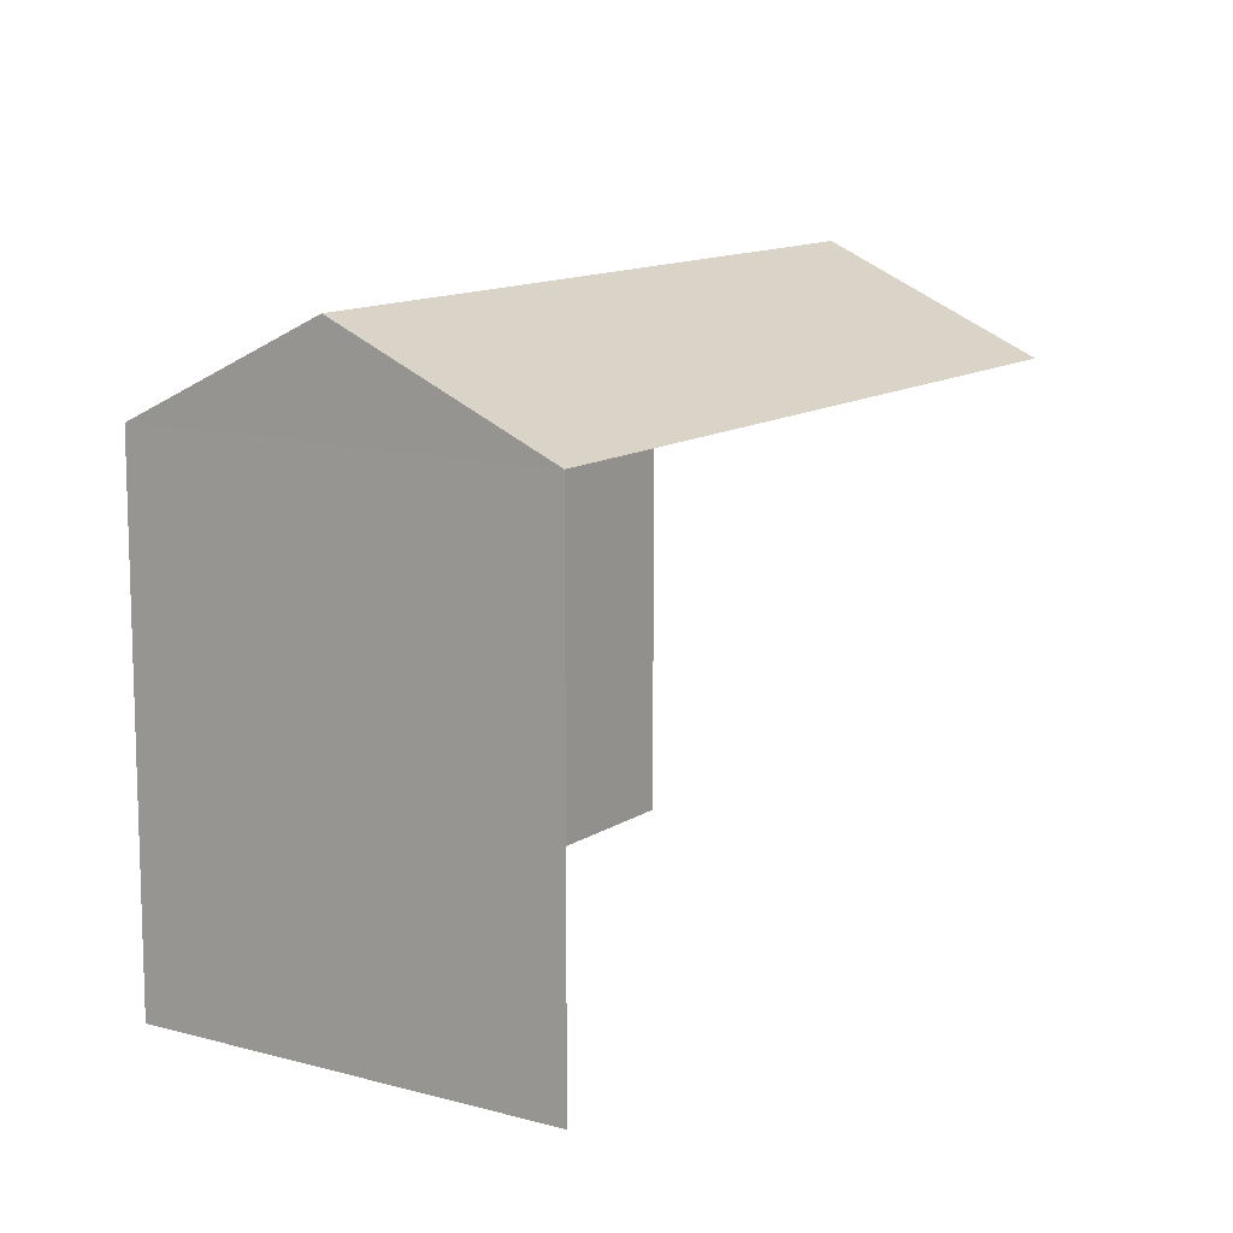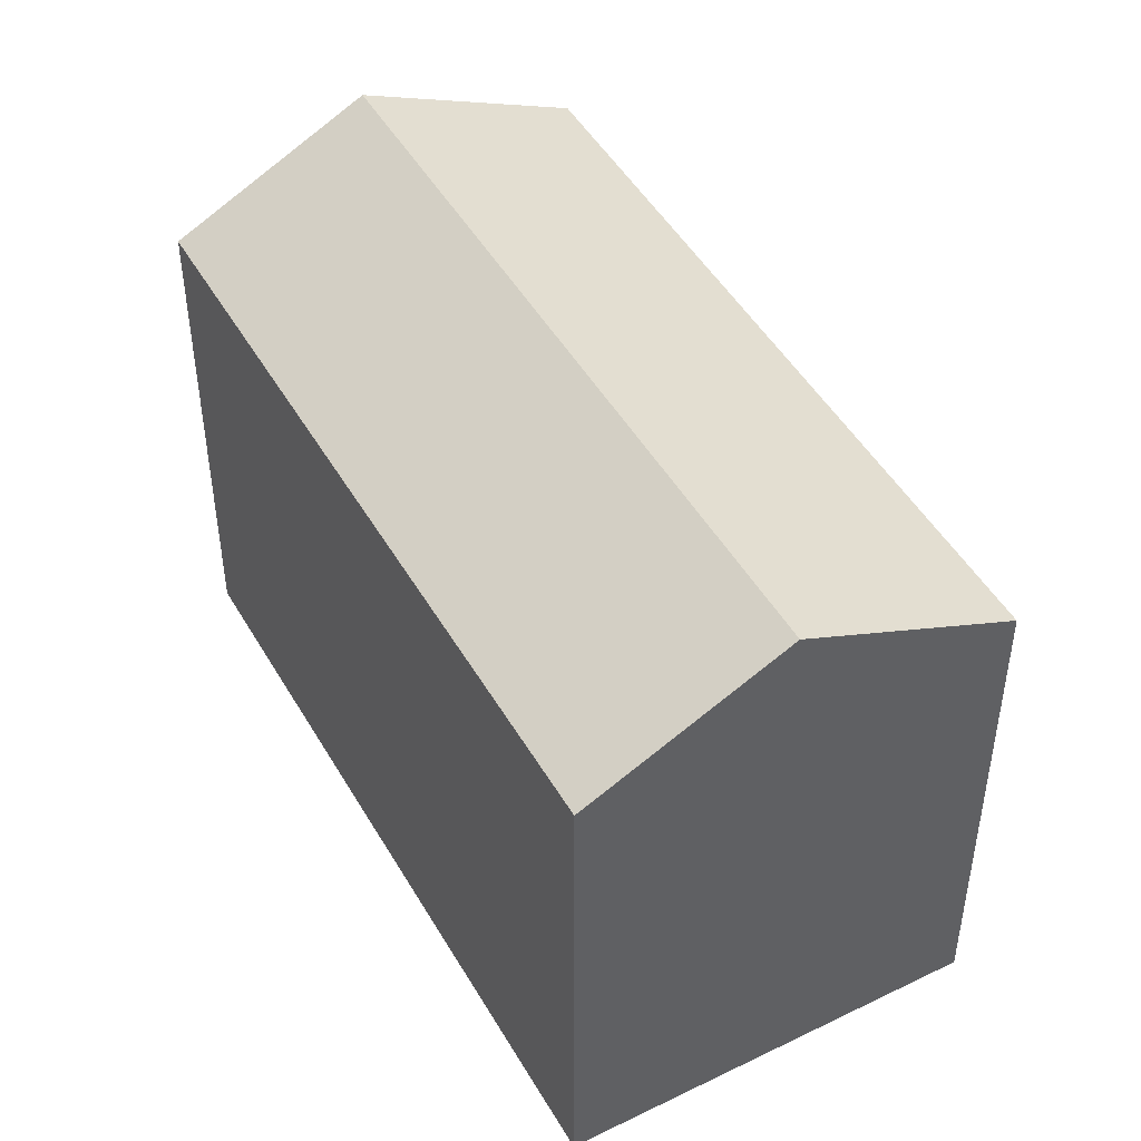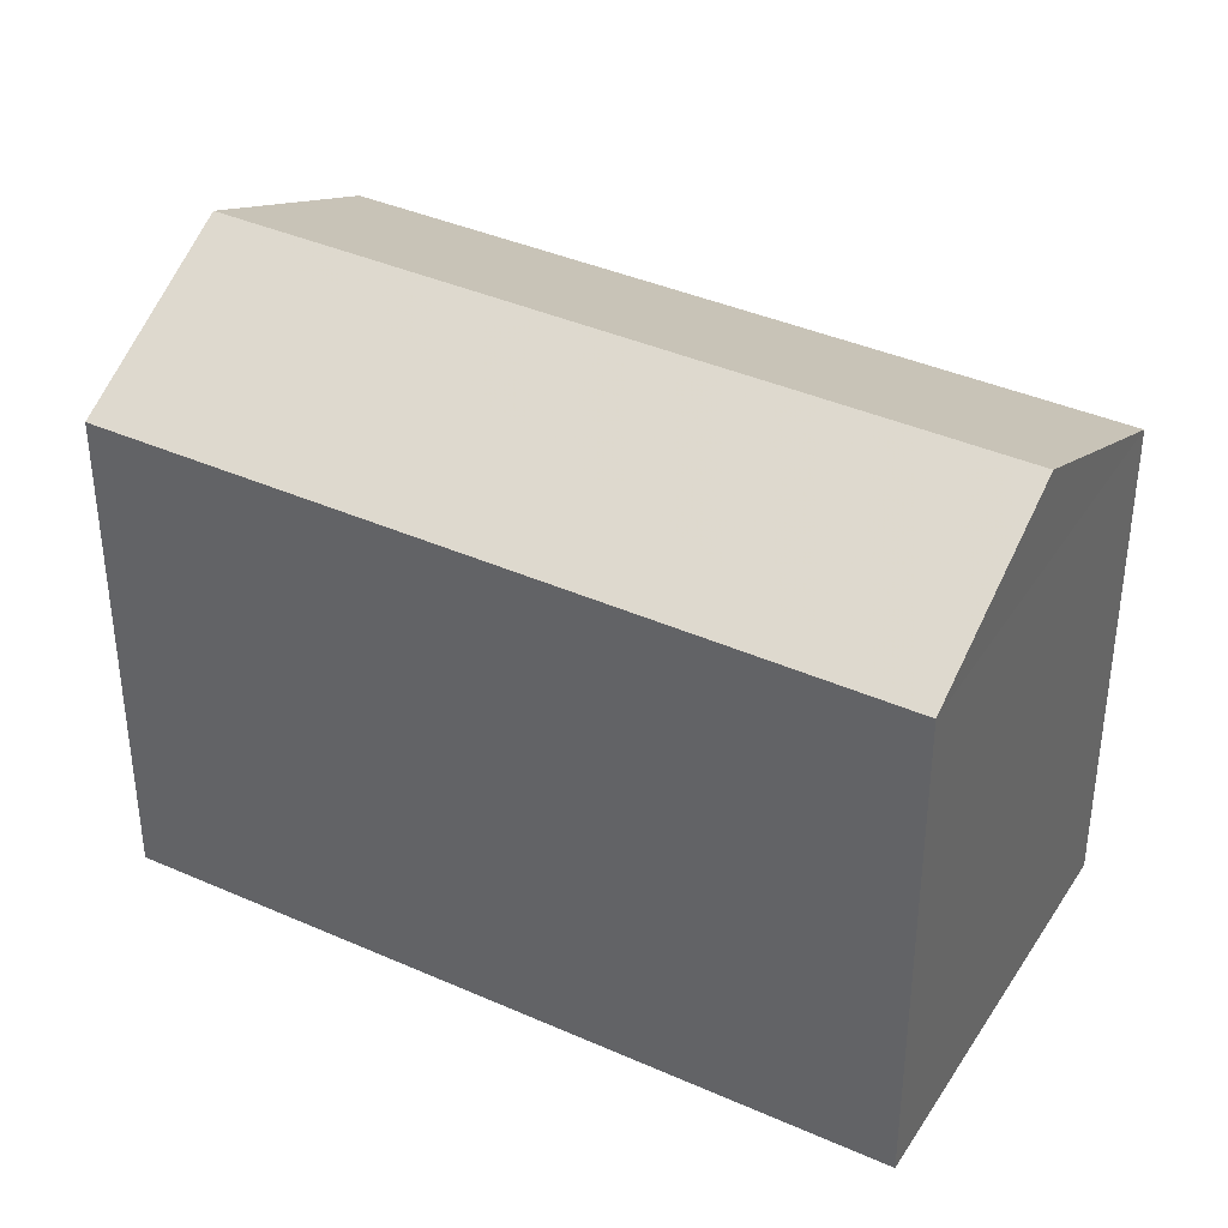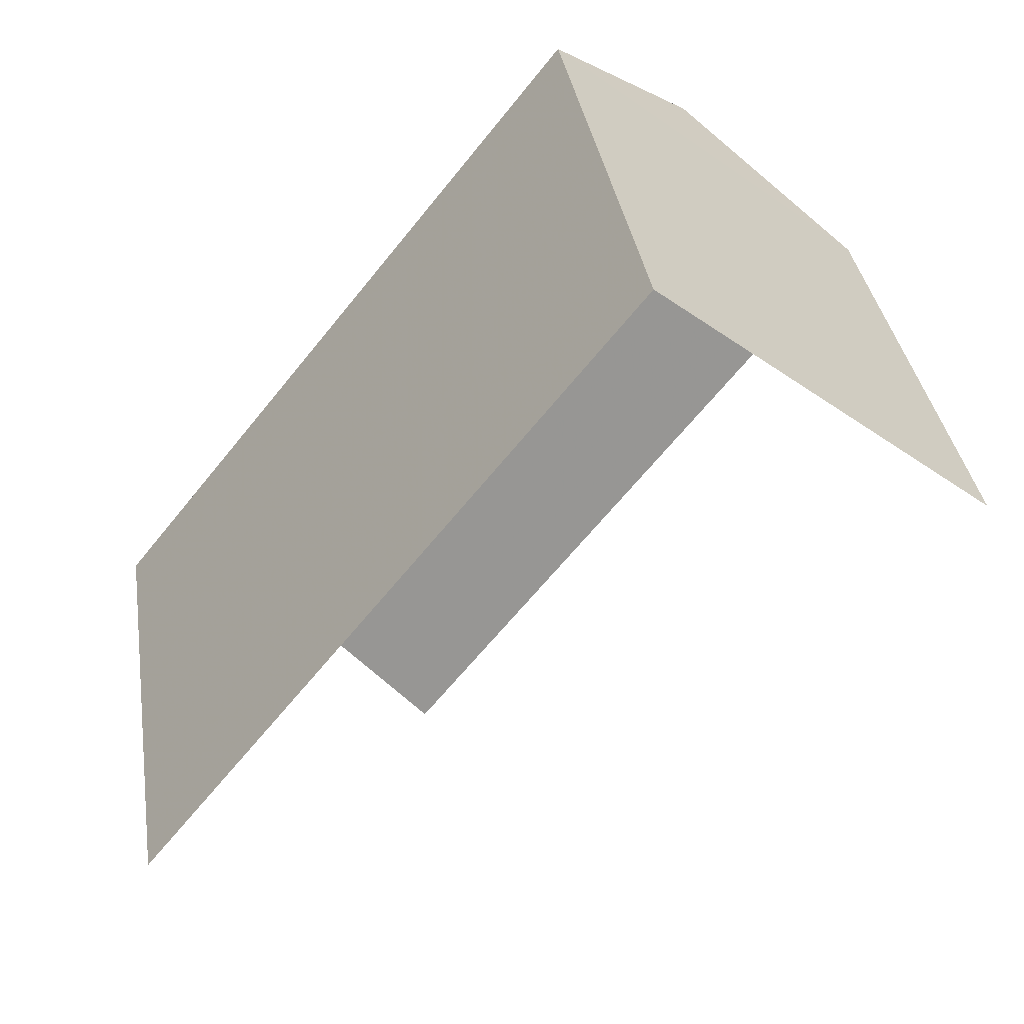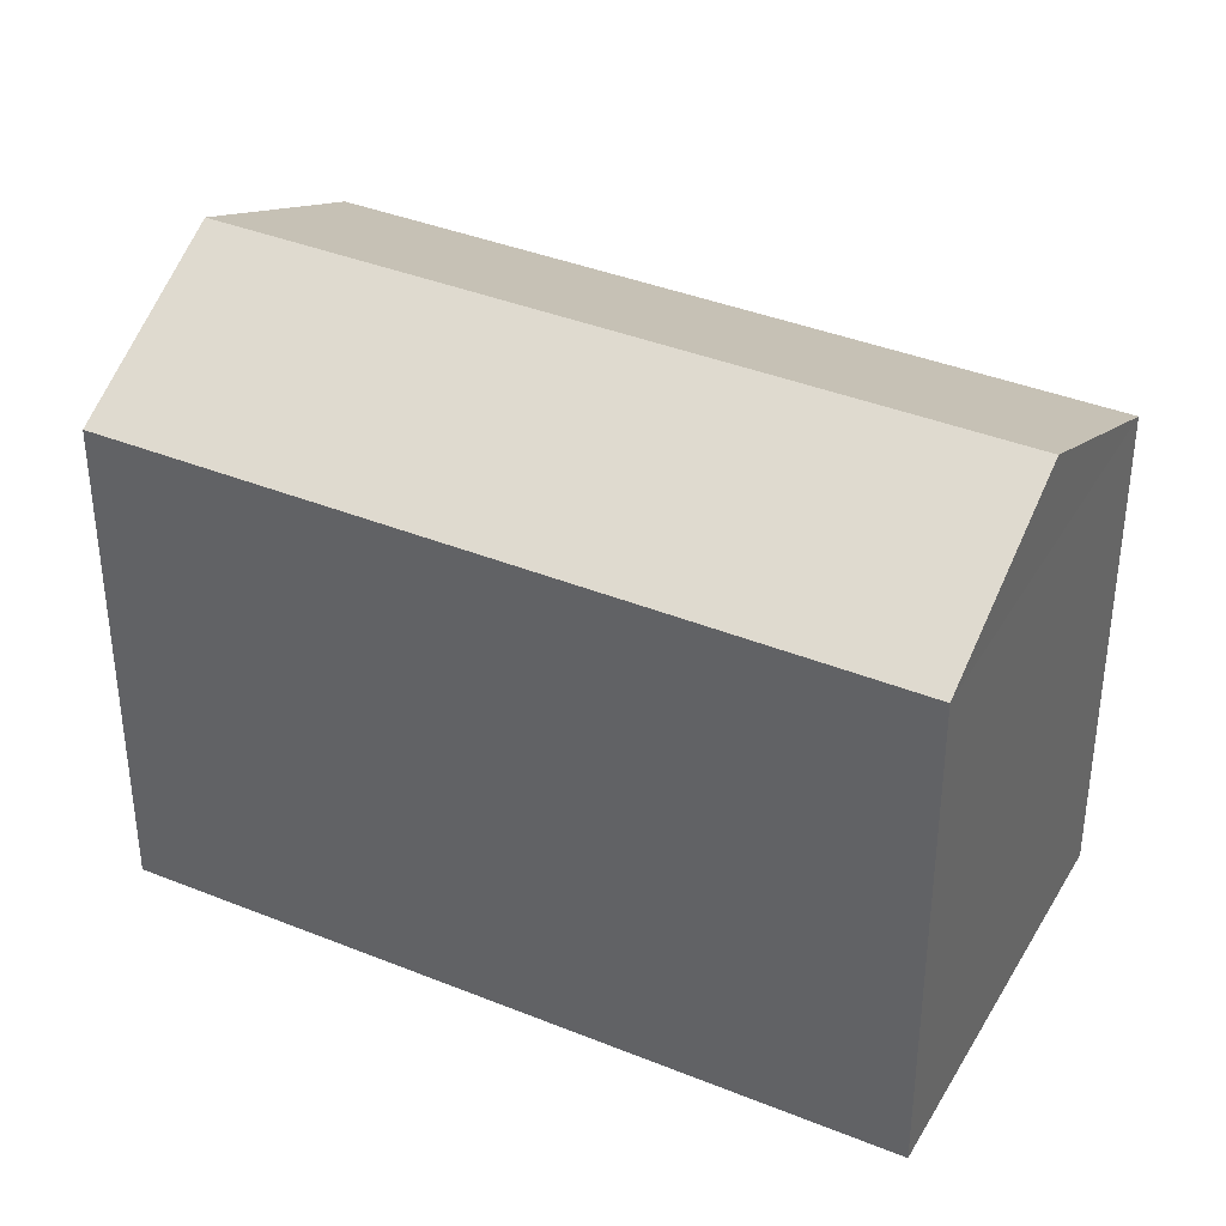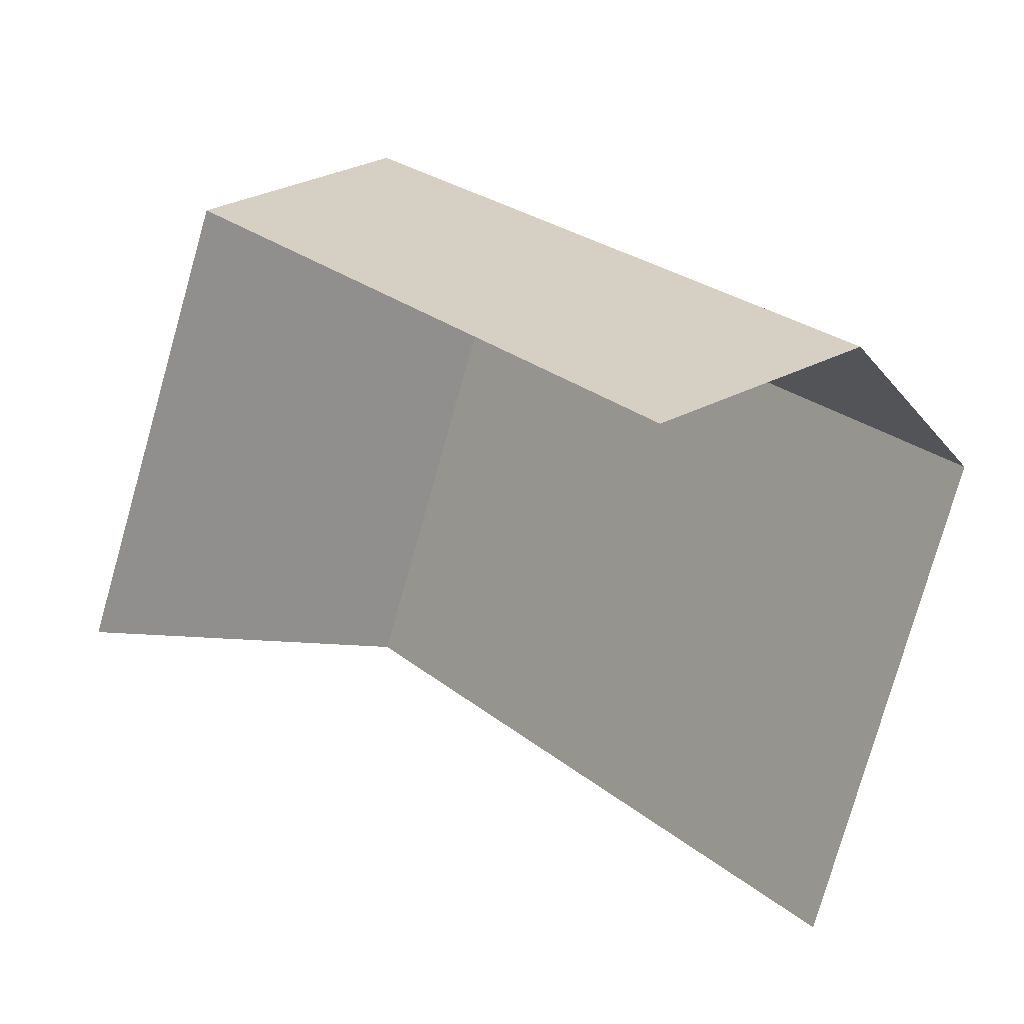
<metadata>
{"format":"obj","ext":"obj","renderer":"f3d","projection":"perspective","resolution":1024,"background":"white","views":[{"elev":12.0,"azim":-108.1,"up":"+Z"},{"elev":47.7,"azim":-170.2,"up":"+Z"},{"elev":38.9,"azim":157.7,"up":"+Z"},{"elev":35.1,"azim":171.4,"up":"+Y"},{"elev":38.2,"azim":155.7,"up":"+Z"},{"elev":-77.9,"azim":-15.8,"up":"+Y"}]}
</metadata>
<code>
v -2.232e+05 -1.27e+05 18.95
v -2.232e+05 -1.27e+05 18.95
v -2.232e+05 -1.27e+05 18.95
v -2.232e+05 -1.27e+05 18.95
v -2.232e+05 -1.27e+05 29.3
v -2.232e+05 -1.27e+05 27.6
v -2.232e+05 -1.27e+05 29.3
v -2.232e+05 -1.27e+05 27.6
v -2.232e+05 -1.27e+05 27.6
v -2.232e+05 -1.27e+05 27.6
f 1 2 3
f 1 4 2
f 8 3 2
f 6 8 2
f 2 4 6
f 6 10 7
f 6 4 10
f 5 6 7
f 5 8 6
f 7 9 5
f 7 10 9
f 10 4 1
f 9 10 1
f 1 3 9
f 9 8 5
f 9 3 8

</code>
